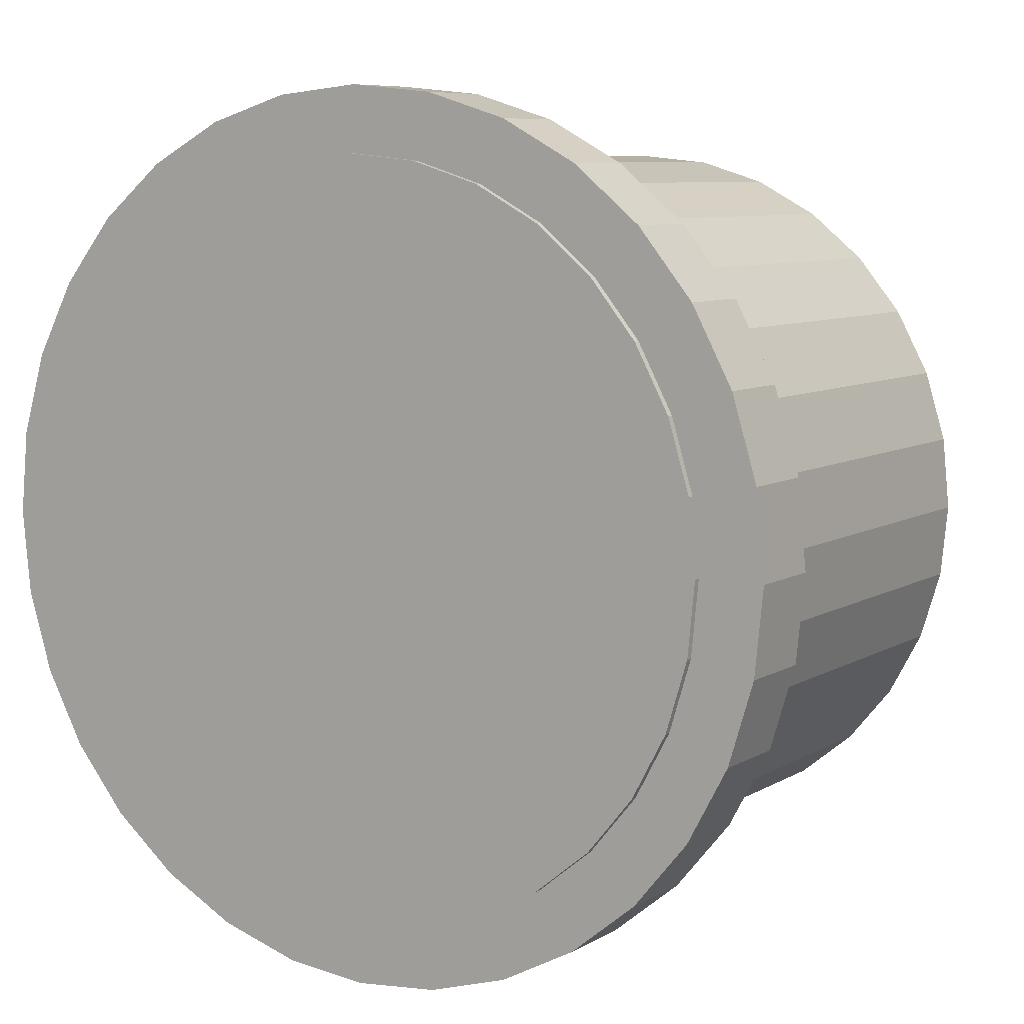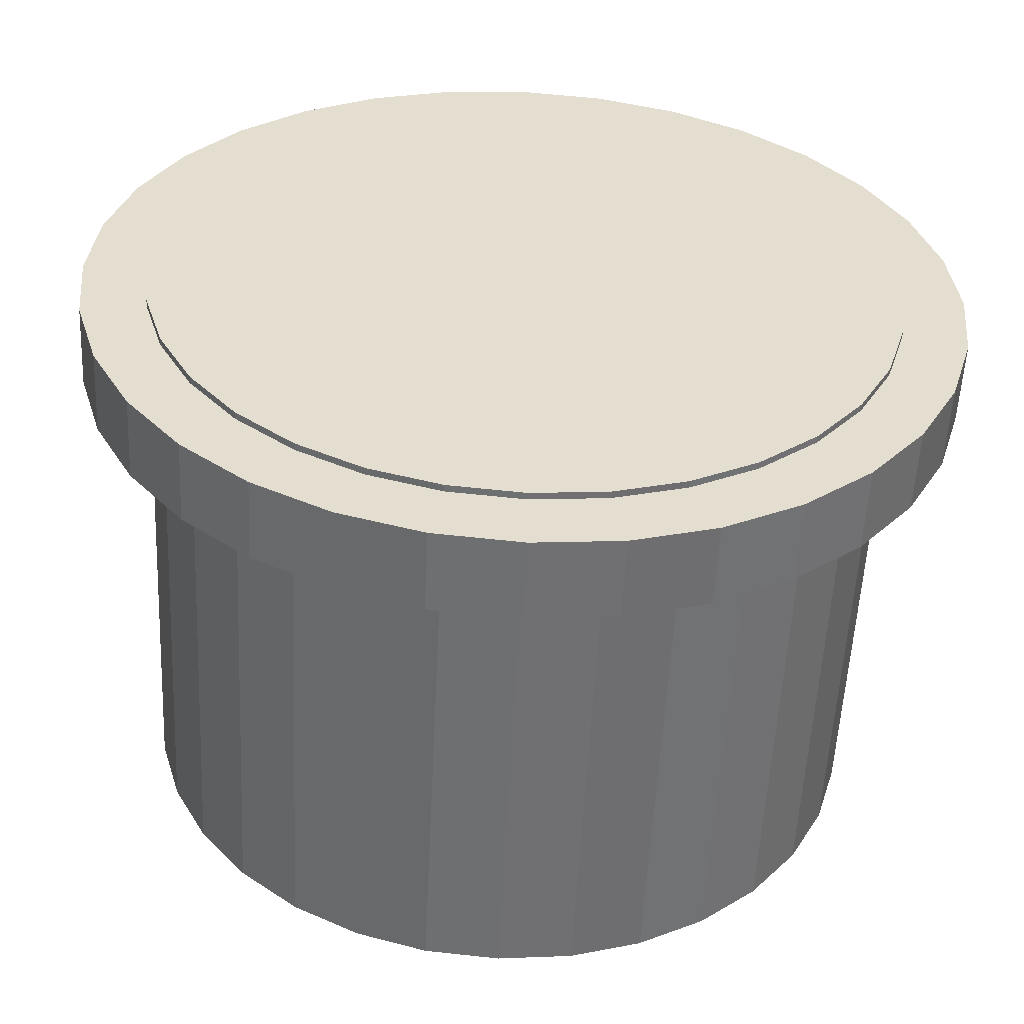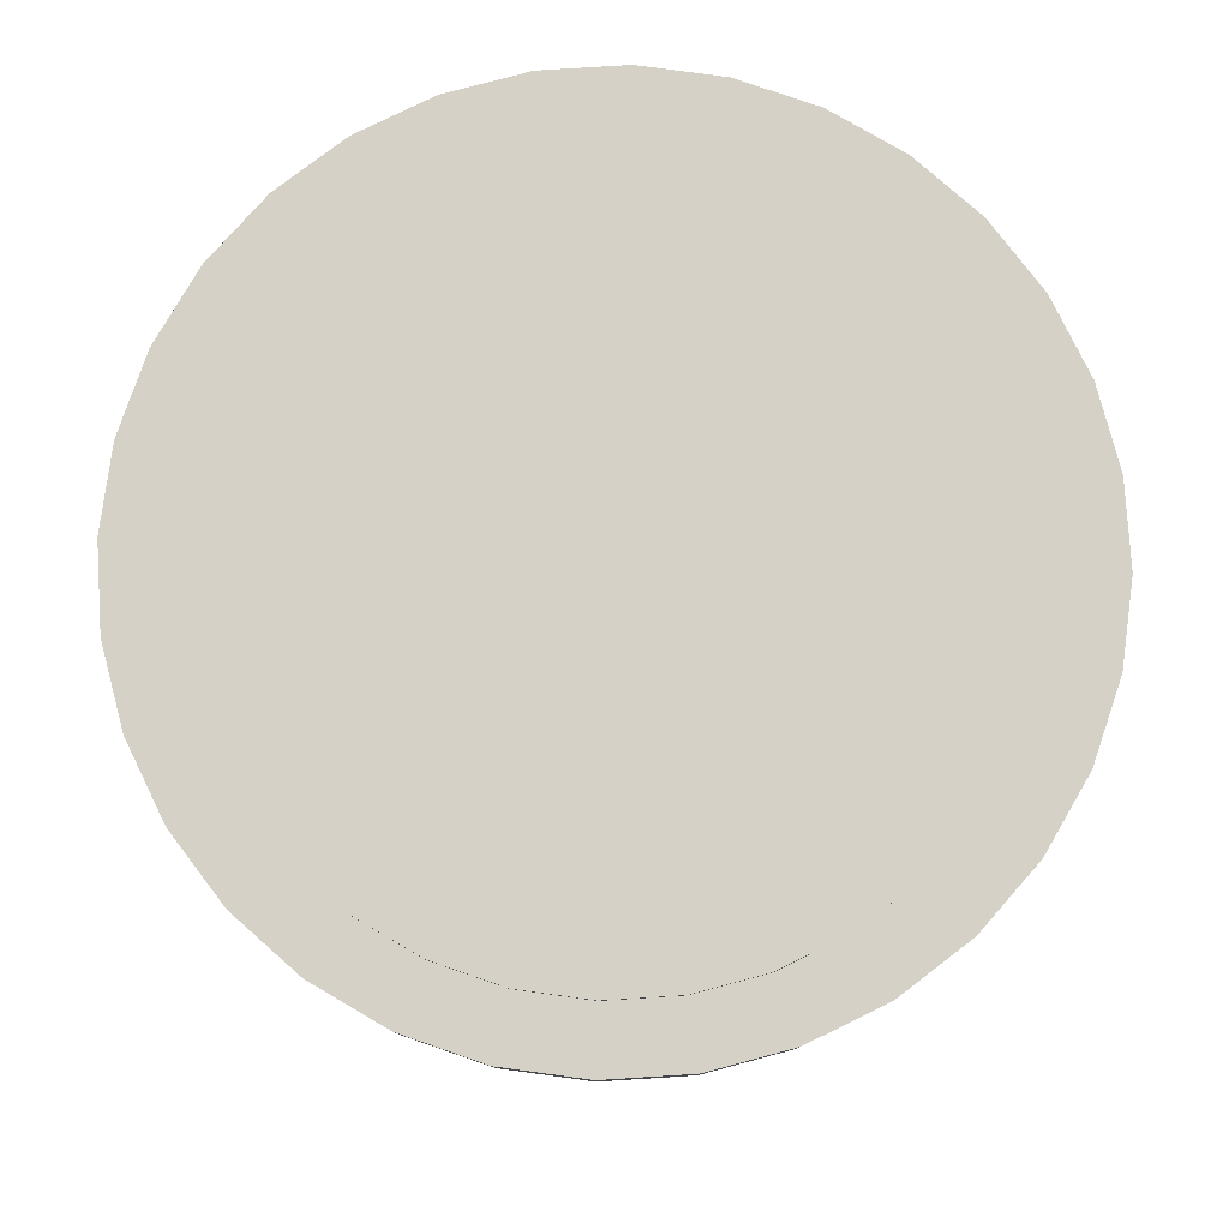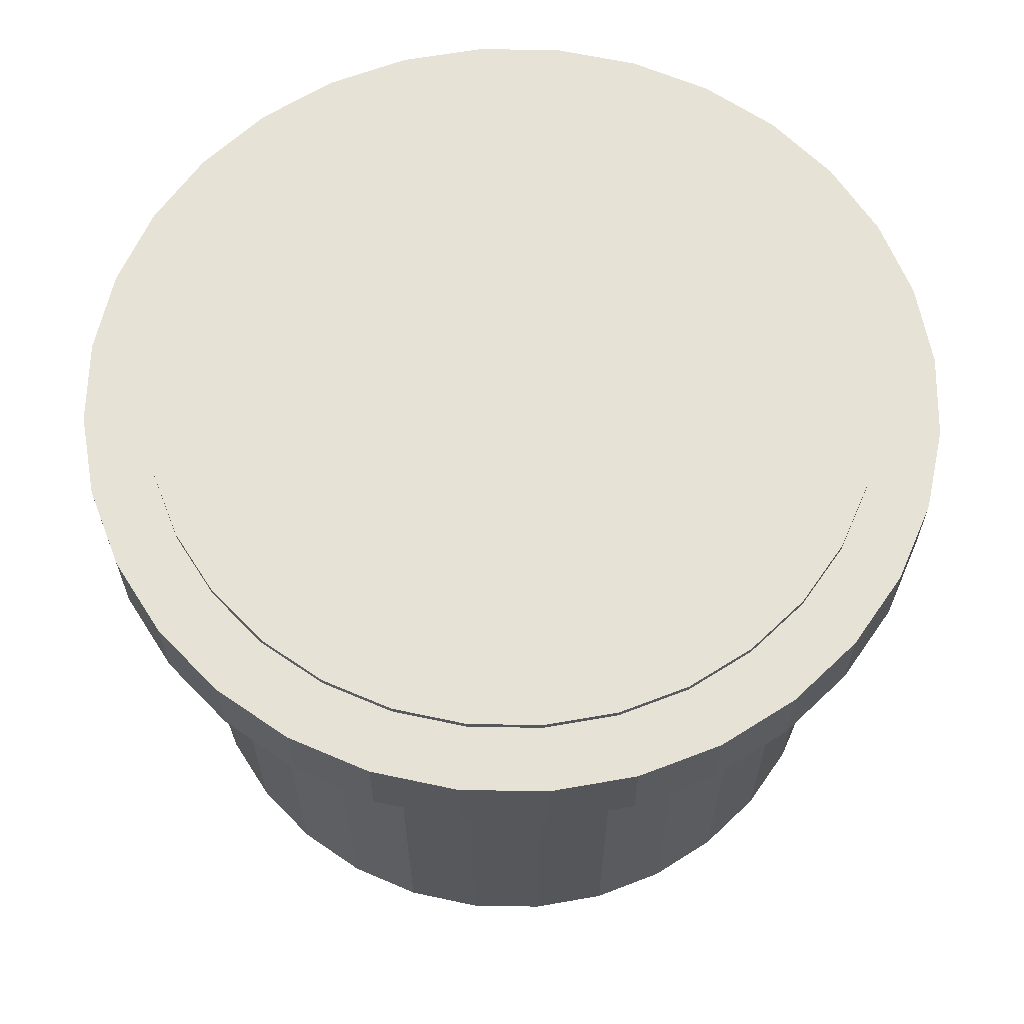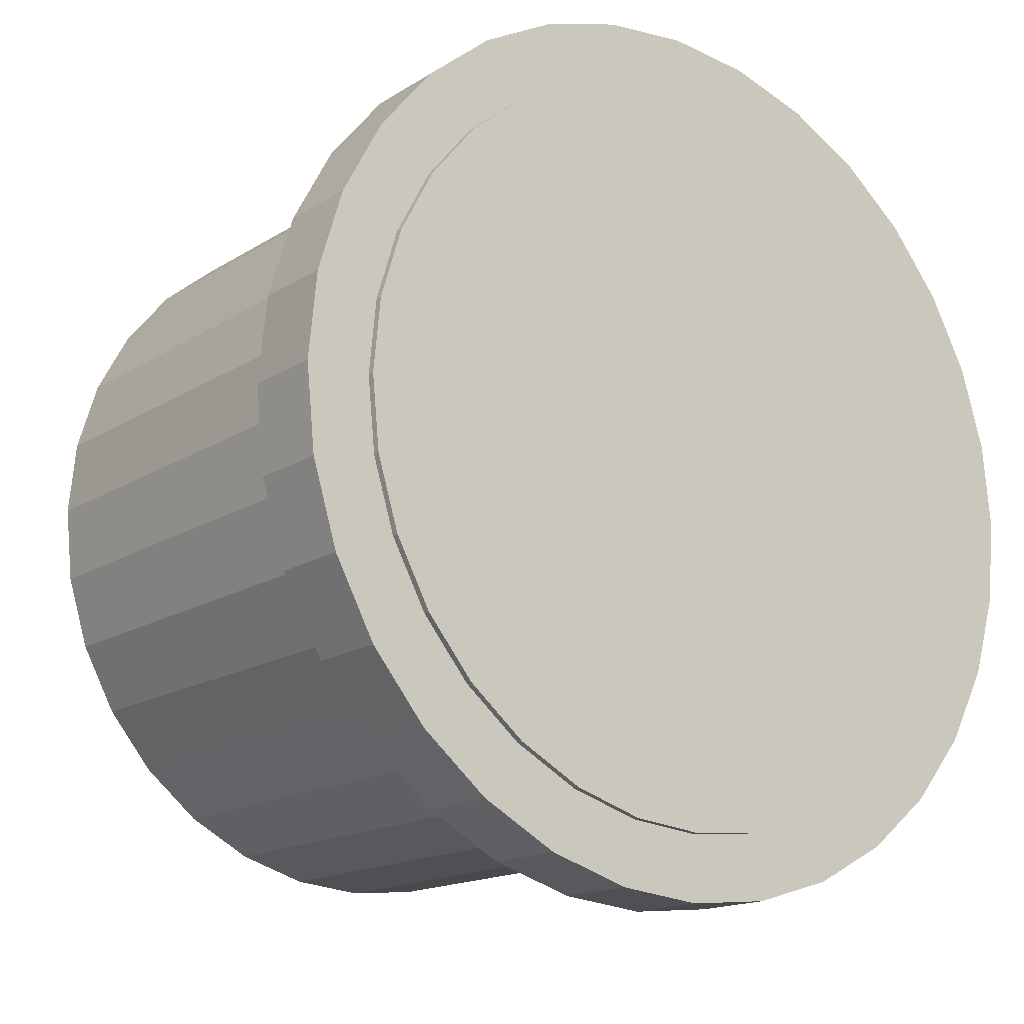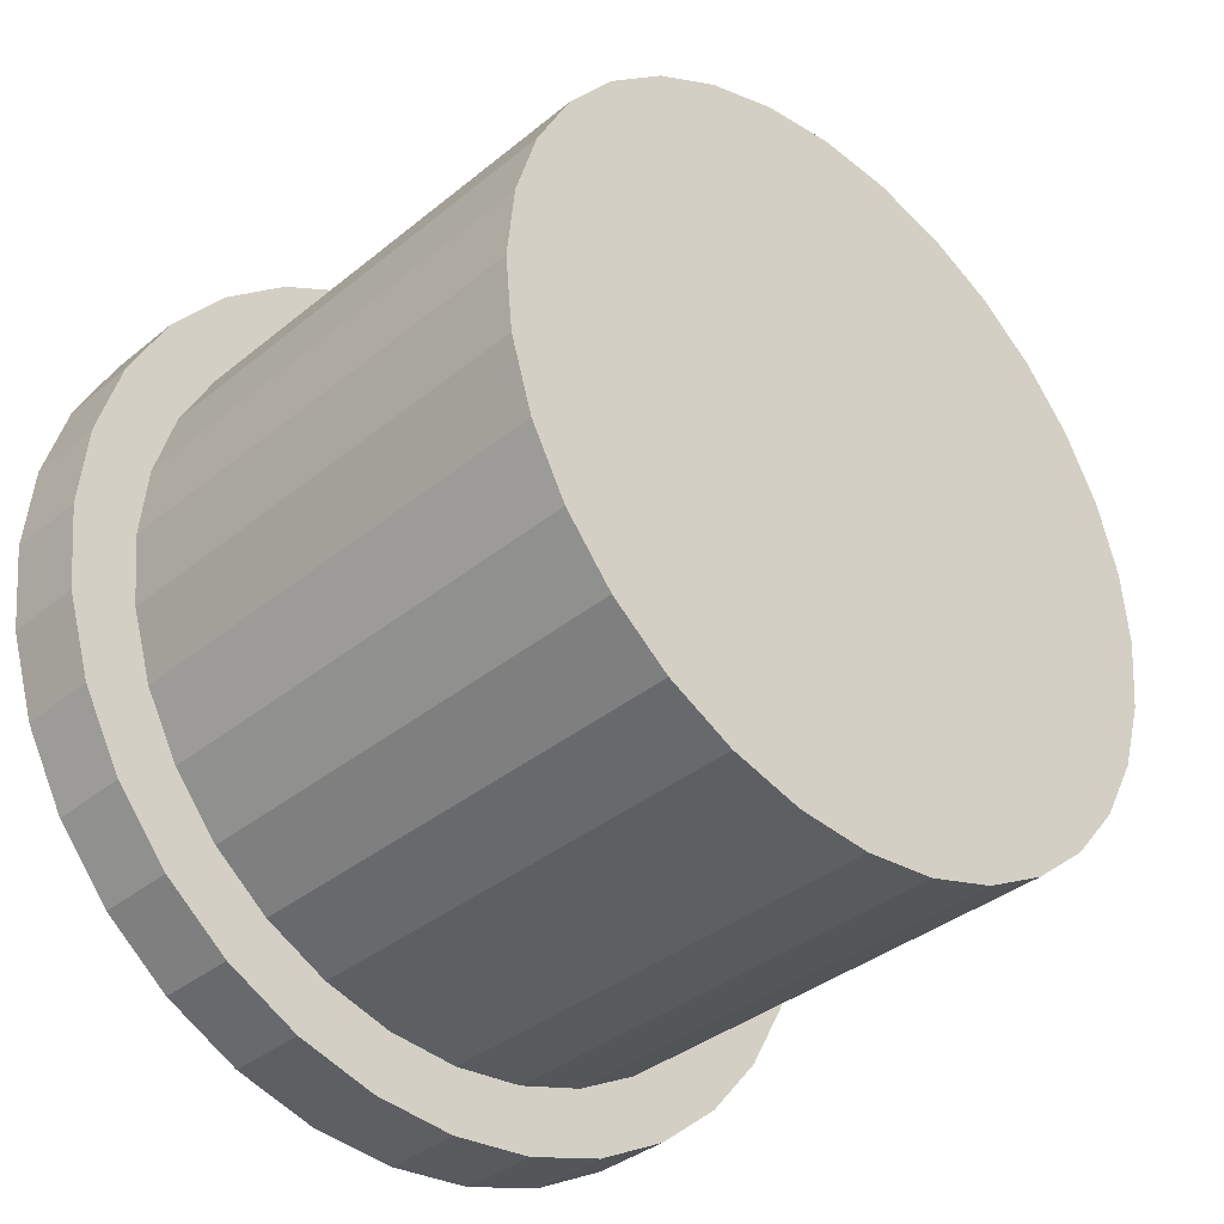
<metadata>
{"format":"obj","ext":"obj","renderer":"f3d","projection":"perspective","resolution":1024,"background":"white","views":[{"elev":7.8,"azim":-147.3,"up":"+Z"},{"elev":-54.9,"azim":177.2,"up":"+Z"},{"elev":79.6,"azim":35.8,"up":"+Y"},{"elev":62.9,"azim":-128.3,"up":"+Y"},{"elev":-15.8,"azim":142.3,"up":"+Z"},{"elev":-35.9,"azim":-43.0,"up":"+Z"}]}
</metadata>
<code>
o 円柱.003_円柱.004
v -18.12 0.621 -4.807
v -18.12 0.7382 -4.807
v -18 0.621 -4.795
v -18 0.7382 -4.795
v -17.88 0.621 -4.76
v -17.88 0.7382 -4.76
v -17.77 0.621 -4.702
v -17.77 0.7382 -4.702
v -17.68 0.621 -4.624
v -17.68 0.7382 -4.624
v -17.6 0.621 -4.529
v -17.6 0.7382 -4.529
v -17.54 0.621 -4.42
v -17.54 0.7382 -4.42
v -17.5 0.621 -4.303
v -17.5 0.7382 -4.303
v -17.49 0.621 -4.181
v -17.49 0.7382 -4.181
v -17.5 0.621 -4.058
v -17.5 0.7382 -4.058
v -17.54 0.621 -3.941
v -17.54 0.7382 -3.941
v -17.6 0.621 -3.832
v -17.6 0.7382 -3.832
v -17.68 0.621 -3.737
v -17.68 0.7382 -3.737
v -17.77 0.621 -3.659
v -17.77 0.7382 -3.659
v -17.88 0.621 -3.601
v -17.88 0.7382 -3.601
v -18 0.621 -3.566
v -18 0.7382 -3.566
v -18.12 0.621 -3.554
v -18.12 0.7382 -3.554
v -18.24 0.621 -3.566
v -18.24 0.7382 -3.566
v -18.36 0.621 -3.601
v -18.36 0.7382 -3.601
v -18.47 0.621 -3.659
v -18.47 0.7382 -3.659
v -18.56 0.621 -3.737
v -18.56 0.7382 -3.737
v -18.64 0.621 -3.832
v -18.64 0.7382 -3.832
v -18.7 0.621 -3.941
v -18.7 0.7382 -3.941
v -18.73 0.621 -4.058
v -18.73 0.7382 -4.058
v -18.75 0.621 -4.181
v -18.75 0.7382 -4.181
v -18.73 0.621 -4.303
v -18.73 0.7382 -4.303
v -18.7 0.621 -4.42
v -18.7 0.7382 -4.42
v -18.64 0.621 -4.529
v -18.64 0.7382 -4.529
v -18.56 0.621 -4.624
v -18.56 0.7382 -4.624
v -18.47 0.621 -4.702
v -18.47 0.7382 -4.702
v -18.36 0.621 -4.76
v -18.36 0.7382 -4.76
v -18.24 0.621 -4.795
v -18.24 0.7382 -4.795
v -18.12 -0.06265 -4.715
v -18.12 0.748 -4.715
v -18.02 -0.06265 -4.705
v -18.02 0.748 -4.705
v -17.91 -0.06265 -4.675
v -17.91 0.748 -4.675
v -17.82 -0.06265 -4.625
v -17.82 0.748 -4.625
v -17.74 -0.06265 -4.559
v -17.74 0.748 -4.559
v -17.67 -0.06265 -4.478
v -17.67 0.748 -4.478
v -17.63 -0.06265 -4.385
v -17.63 0.748 -4.385
v -17.59 -0.06265 -4.285
v -17.59 0.748 -4.285
v -17.58 -0.06265 -4.181
v -17.58 0.748 -4.181
v -17.59 -0.06265 -4.076
v -17.59 0.748 -4.076
v -17.63 -0.06265 -3.976
v -17.63 0.748 -3.976
v -17.67 -0.06265 -3.883
v -17.67 0.748 -3.883
v -17.74 -0.06265 -3.802
v -17.74 0.748 -3.802
v -17.82 -0.06265 -3.736
v -17.82 0.748 -3.736
v -17.91 -0.06265 -3.686
v -17.91 0.748 -3.686
v -18.02 -0.06265 -3.656
v -18.02 0.748 -3.656
v -18.12 -0.06265 -3.646
v -18.12 0.748 -3.646
v -18.22 -0.06265 -3.656
v -18.22 0.748 -3.656
v -18.32 -0.06265 -3.686
v -18.32 0.748 -3.686
v -18.42 -0.06265 -3.736
v -18.42 0.748 -3.736
v -18.5 -0.06265 -3.802
v -18.5 0.748 -3.802
v -18.56 -0.06265 -3.883
v -18.56 0.748 -3.883
v -18.61 -0.06265 -3.976
v -18.61 0.748 -3.976
v -18.64 -0.06265 -4.076
v -18.64 0.748 -4.076
v -18.65 -0.06265 -4.181
v -18.65 0.748 -4.181
v -18.64 -0.06265 -4.285
v -18.64 0.748 -4.285
v -18.61 -0.06265 -4.385
v -18.61 0.748 -4.385
v -18.56 -0.06265 -4.478
v -18.56 0.748 -4.478
v -18.5 -0.06265 -4.559
v -18.5 0.748 -4.559
v -18.42 -0.06265 -4.625
v -18.42 0.748 -4.625
v -18.32 -0.06265 -4.675
v -18.32 0.748 -4.675
v -18.22 -0.06265 -4.705
v -18.22 0.748 -4.705
f 2 3 1
f 4 5 3
f 6 7 5
f 8 9 7
f 10 11 9
f 12 13 11
f 14 15 13
f 16 17 15
f 18 19 17
f 20 21 19
f 22 23 21
f 24 25 23
f 26 27 25
f 28 29 27
f 30 31 29
f 32 33 31
f 34 35 33
f 36 37 35
f 38 39 37
f 40 41 39
f 42 43 41
f 44 45 43
f 46 47 45
f 48 49 47
f 50 51 49
f 52 53 51
f 54 55 53
f 56 57 55
f 58 59 57
f 60 61 59
f 54 38 22
f 62 63 61
f 64 1 63
f 15 31 47
f 66 67 65
f 68 69 67
f 70 71 69
f 72 73 71
f 74 75 73
f 76 77 75
f 78 79 77
f 80 81 79
f 82 83 81
f 84 85 83
f 86 87 85
f 88 89 87
f 90 91 89
f 92 93 91
f 94 95 93
f 96 97 95
f 98 99 97
f 100 101 99
f 102 103 101
f 104 105 103
f 106 107 105
f 108 109 107
f 110 111 109
f 112 113 111
f 114 115 113
f 116 117 115
f 118 119 117
f 120 121 119
f 122 123 121
f 124 125 123
f 102 86 70
f 126 127 125
f 128 65 127
f 95 111 127
f 2 4 3
f 4 6 5
f 6 8 7
f 8 10 9
f 10 12 11
f 12 14 13
f 14 16 15
f 16 18 17
f 18 20 19
f 20 22 21
f 22 24 23
f 24 26 25
f 26 28 27
f 28 30 29
f 30 32 31
f 32 34 33
f 34 36 35
f 36 38 37
f 38 40 39
f 40 42 41
f 42 44 43
f 44 46 45
f 46 48 47
f 48 50 49
f 50 52 51
f 52 54 53
f 54 56 55
f 56 58 57
f 58 60 59
f 60 62 61
f 6 4 2
f 2 64 6
f 64 62 6
f 62 60 58
f 58 56 54
f 54 52 50
f 50 48 54
f 48 46 54
f 46 44 38
f 44 42 38
f 42 40 38
f 38 36 34
f 34 32 30
f 30 28 26
f 26 24 22
f 22 20 18
f 18 16 22
f 16 14 22
f 14 12 10
f 10 8 6
f 62 58 6
f 58 54 6
f 38 34 22
f 34 30 22
f 30 26 22
f 14 10 22
f 10 6 22
f 54 46 38
f 6 54 22
f 62 64 63
f 64 2 1
f 63 1 3
f 3 5 7
f 7 9 11
f 11 13 7
f 13 15 7
f 15 17 19
f 19 21 15
f 21 23 15
f 23 25 31
f 25 27 31
f 27 29 31
f 31 33 35
f 35 37 39
f 39 41 43
f 43 45 47
f 47 49 51
f 51 53 55
f 55 57 63
f 57 59 63
f 59 61 63
f 63 3 7
f 31 35 47
f 35 39 47
f 39 43 47
f 47 51 63
f 51 55 63
f 63 7 15
f 15 23 31
f 63 15 47
f 66 68 67
f 68 70 69
f 70 72 71
f 72 74 73
f 74 76 75
f 76 78 77
f 78 80 79
f 80 82 81
f 82 84 83
f 84 86 85
f 86 88 87
f 88 90 89
f 90 92 91
f 92 94 93
f 94 96 95
f 96 98 97
f 98 100 99
f 100 102 101
f 102 104 103
f 104 106 105
f 106 108 107
f 108 110 109
f 110 112 111
f 112 114 113
f 114 116 115
f 116 118 117
f 118 120 119
f 120 122 121
f 122 124 123
f 124 126 125
f 70 68 66
f 66 128 70
f 128 126 70
f 126 124 122
f 122 120 118
f 118 116 114
f 114 112 118
f 112 110 118
f 110 108 106
f 106 104 102
f 102 100 98
f 98 96 102
f 96 94 102
f 94 92 90
f 90 88 86
f 86 84 82
f 82 80 86
f 80 78 86
f 78 76 74
f 74 72 70
f 126 122 118
f 110 106 102
f 94 90 102
f 90 86 102
f 78 74 70
f 70 126 102
f 126 118 102
f 118 110 102
f 86 78 70
f 126 128 127
f 128 66 65
f 127 65 67
f 67 69 71
f 71 73 79
f 73 75 79
f 75 77 79
f 79 81 83
f 83 85 79
f 85 87 79
f 87 89 91
f 91 93 95
f 95 97 99
f 99 101 95
f 101 103 95
f 103 105 107
f 107 109 111
f 111 113 115
f 115 117 119
f 119 121 127
f 121 123 127
f 123 125 127
f 127 67 71
f 87 91 79
f 91 95 79
f 103 107 95
f 107 111 95
f 111 115 127
f 115 119 127
f 127 71 79
f 127 79 95

</code>
